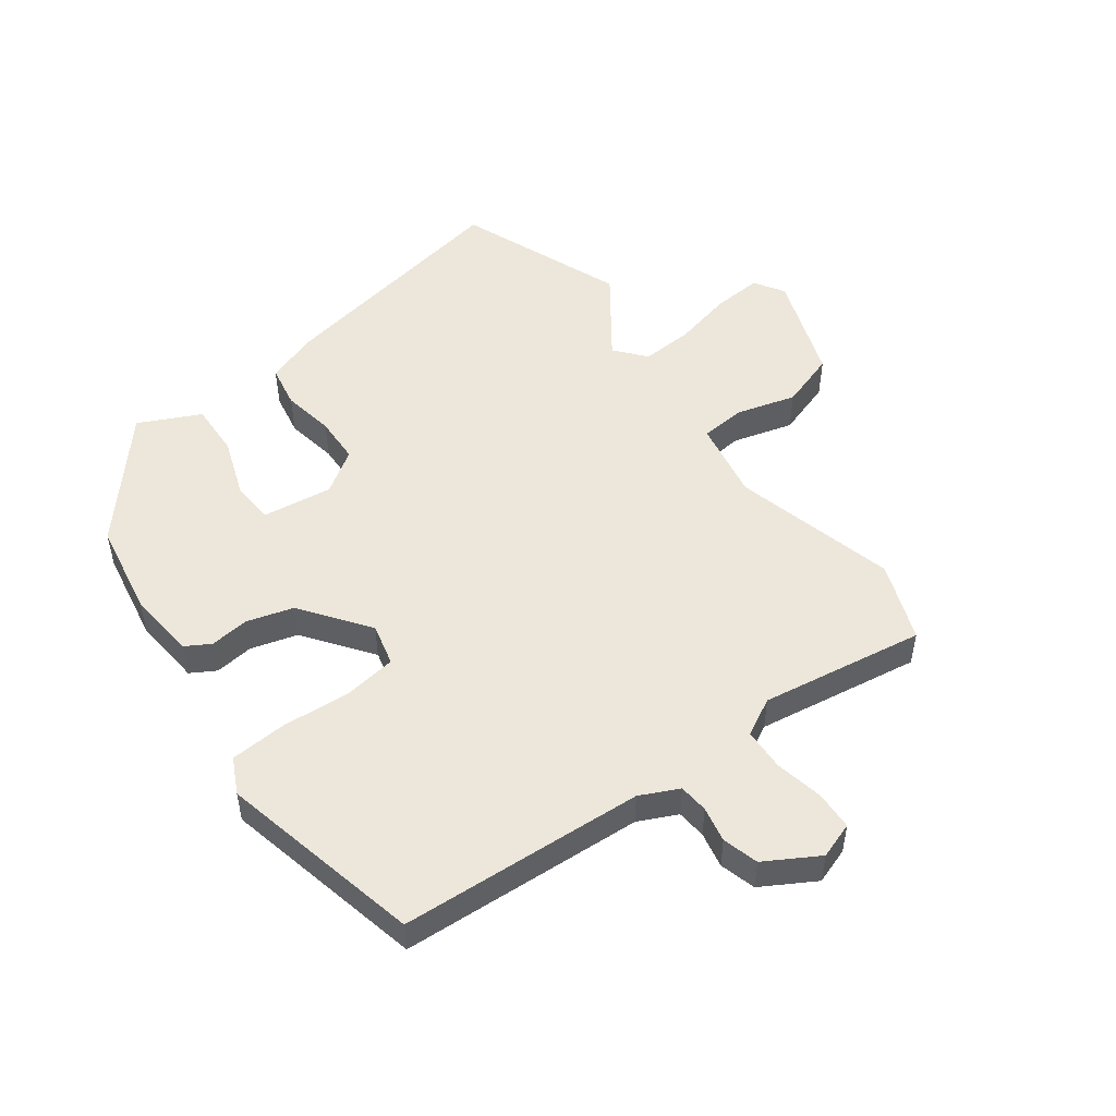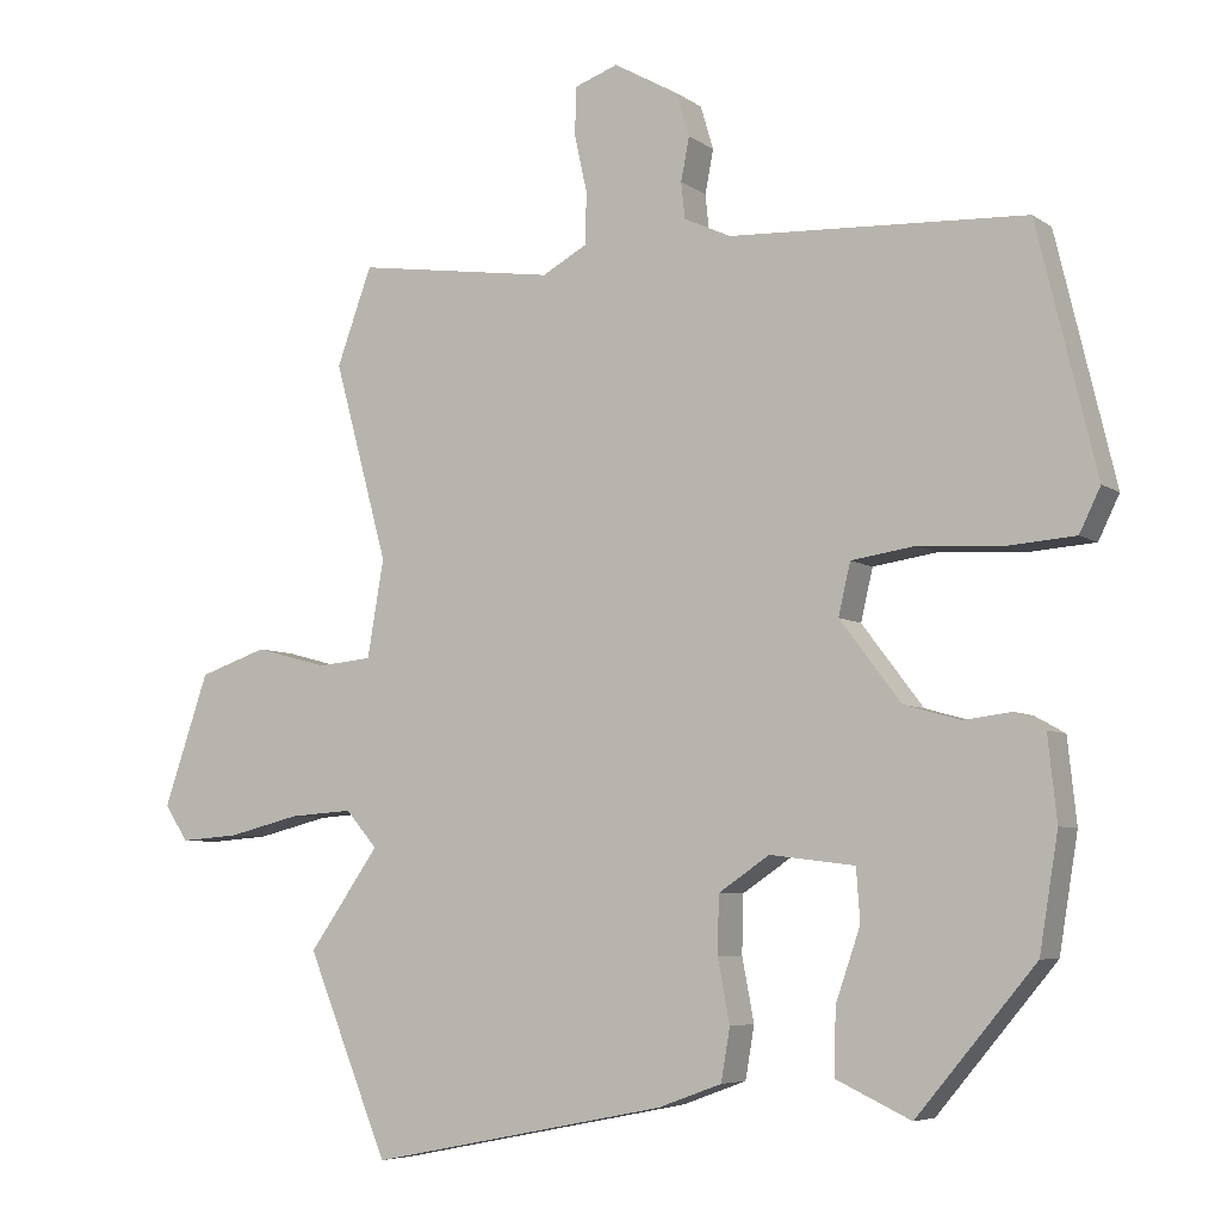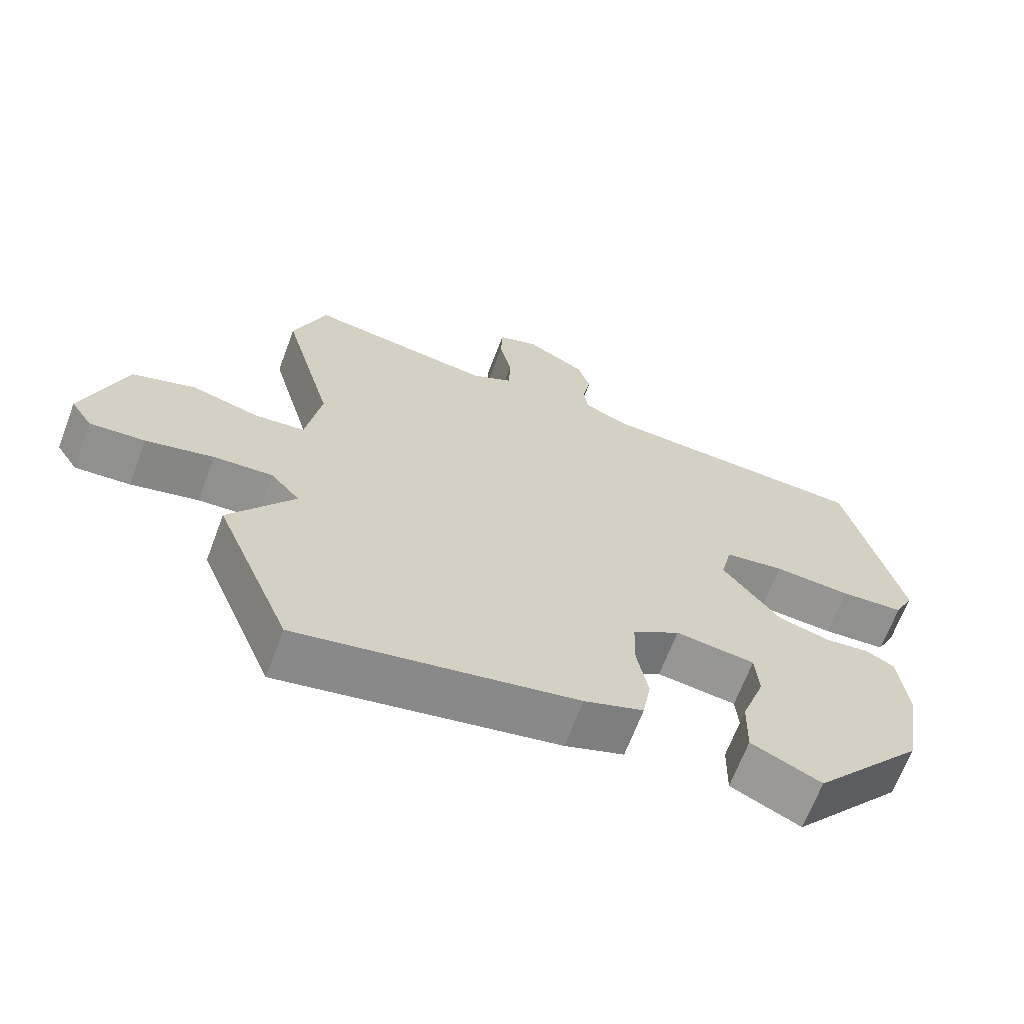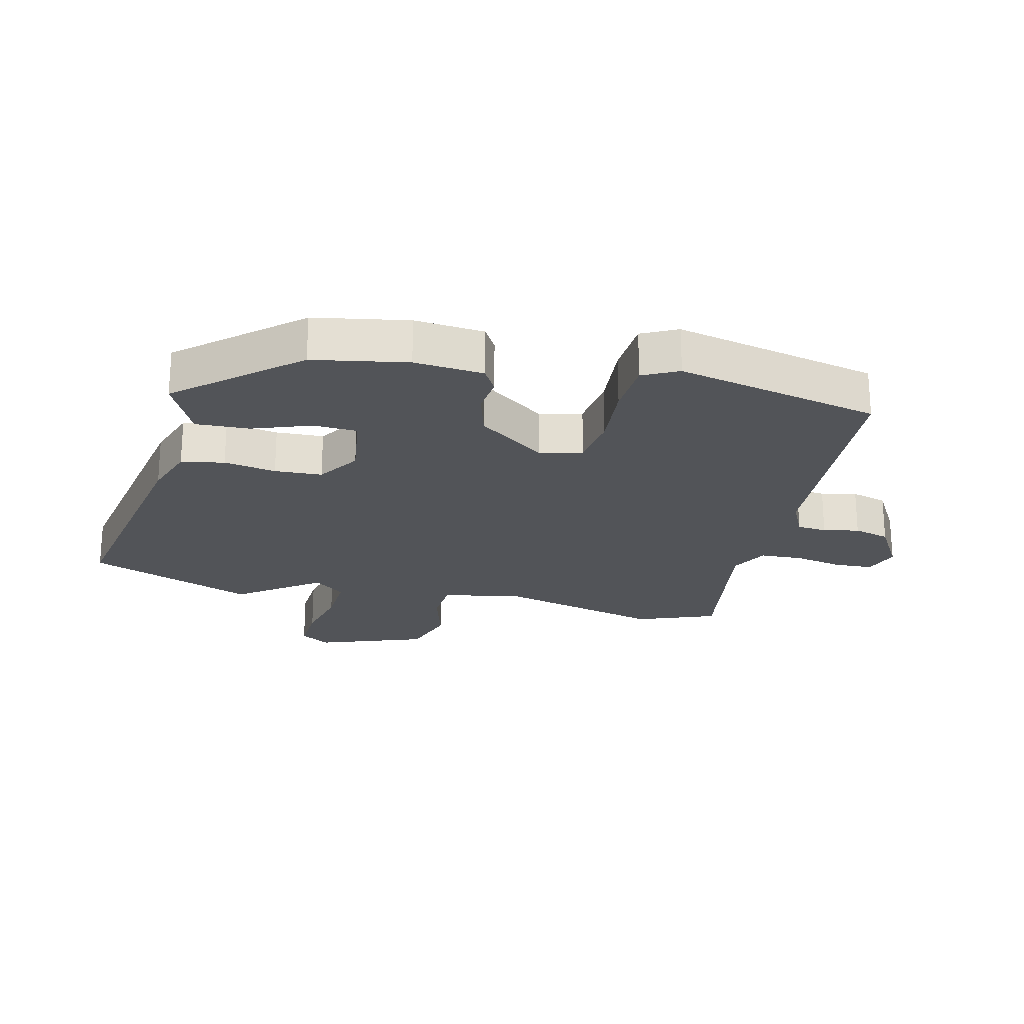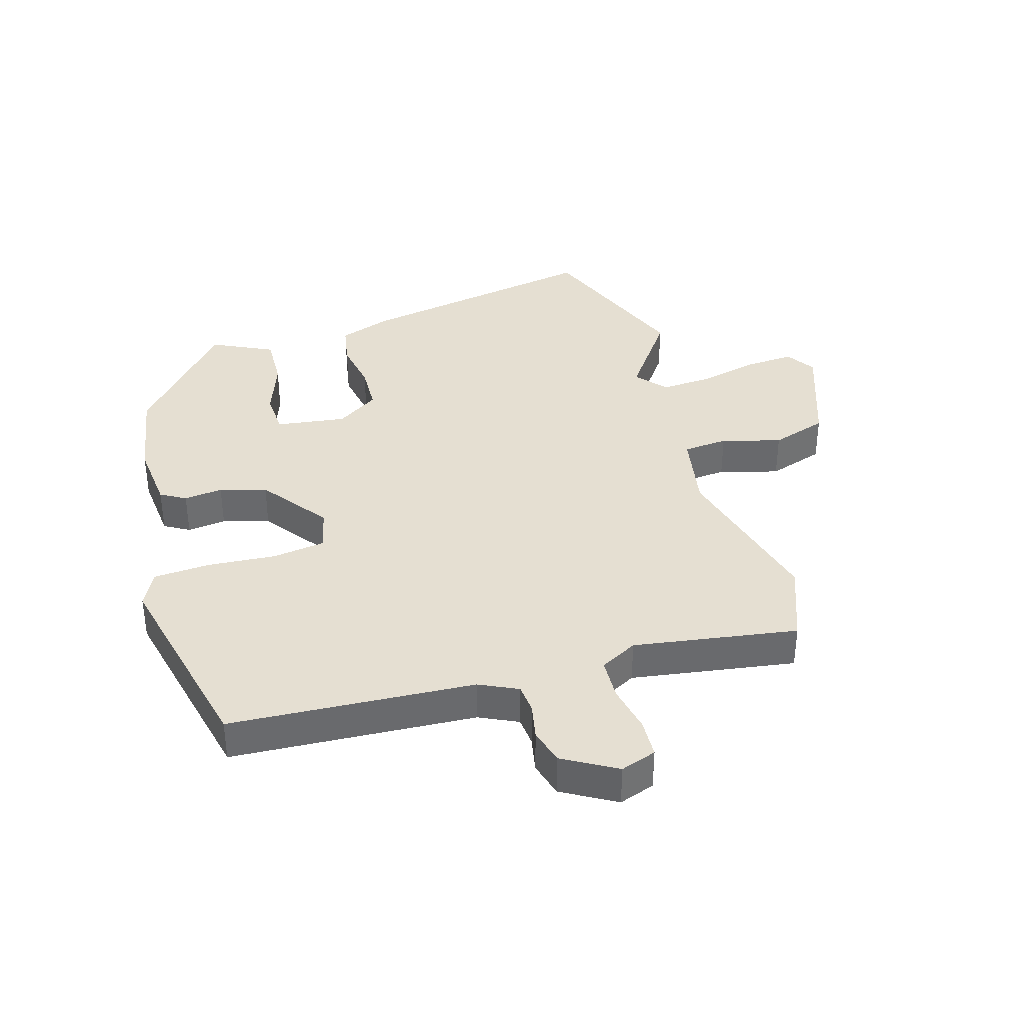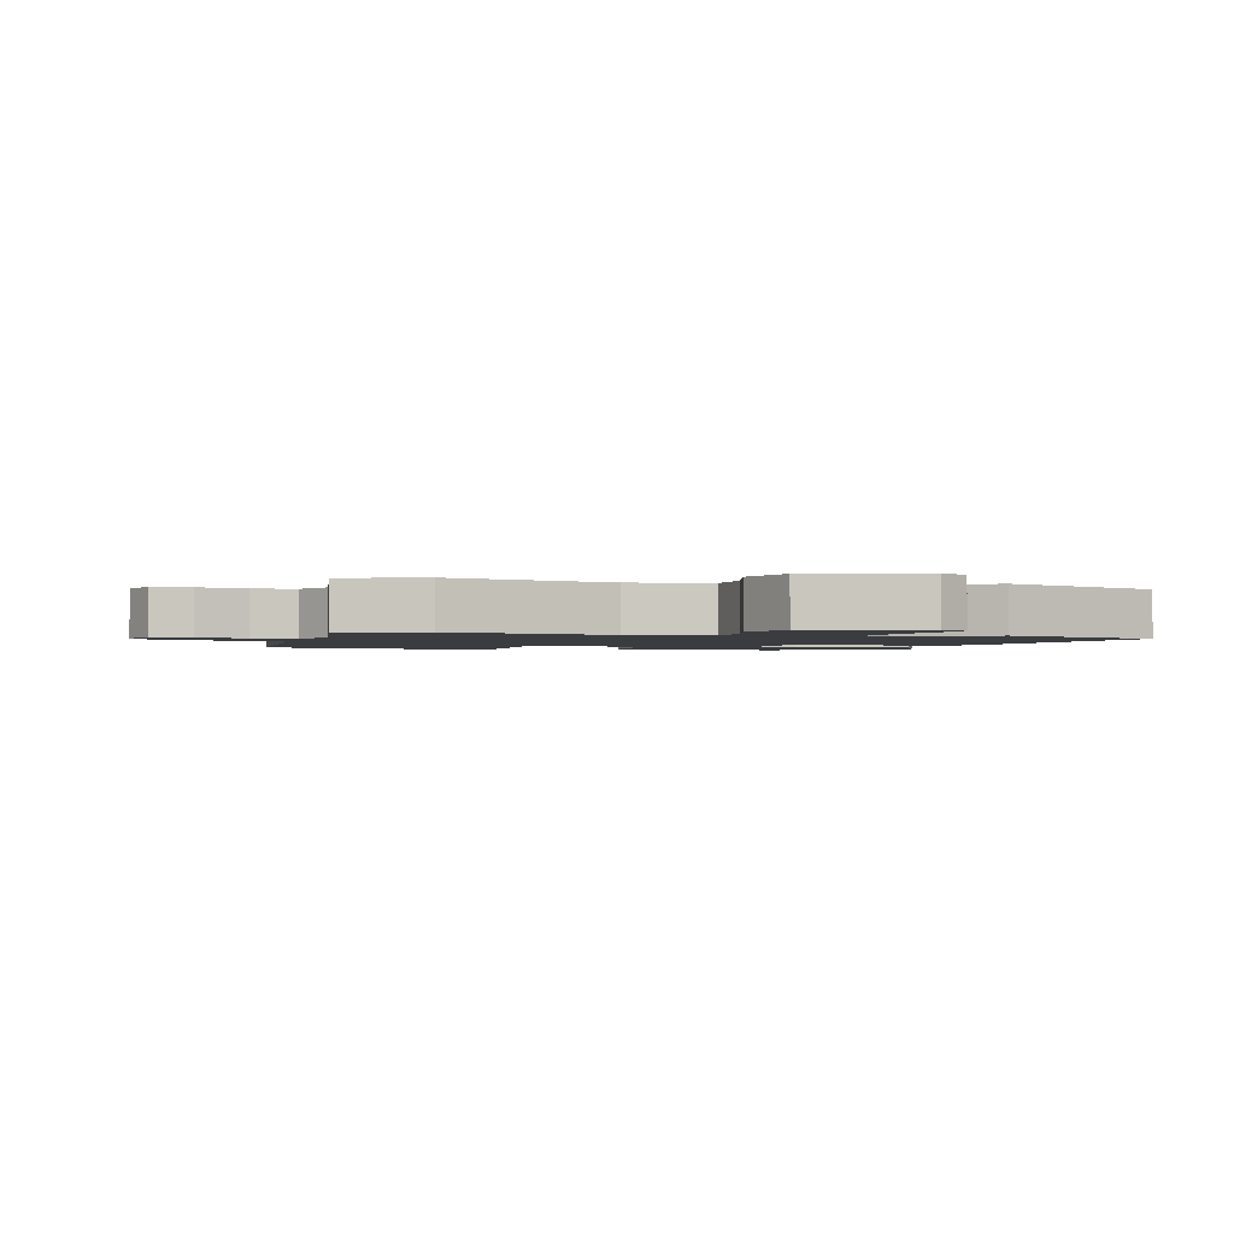
<metadata>
{"format":"obj","ext":"obj","renderer":"f3d","projection":"perspective","resolution":1024,"background":"white","views":[{"elev":50.7,"azim":-35.7,"up":"+Y"},{"elev":-6.0,"azim":-152.2,"up":"+Z"},{"elev":-66.7,"azim":159.4,"up":"+Z"},{"elev":-22.8,"azim":-102.5,"up":"+Y"},{"elev":37.3,"azim":-15.8,"up":"+Y"},{"elev":-1.9,"azim":75.1,"up":"+Y"}]}
</metadata>
<code>
v -0.449 0.07 0.519
v -0.052 0.07 0.537
v 0.011 0.07 0.566
v 0.016 0.07 0.614
v 0.005 0.07 0.672
v 0.022 0.07 0.73
v 0.109 0.07 0.779
v 0.167 0.07 0.758
v 0.169 0.07 0.695
v 0.152 0.07 0.617
v 0.154 0.07 0.548
v 0.214 0.07 0.515
v 0.481 0.07 0.553
v 0.528 0.07 0.424
v 0.456 0.07 0.159
v 0.478 0.07 0.029
v 0.551 0.07 0.022
v 0.648 0.07 0.048
v 0.739 0.07 0.017
v 0.799 0.07 -0.159
v 0.768 0.07 -0.207
v 0.689 0.07 -0.201
v 0.592 0.07 -0.177
v 0.507 0.07 -0.171
v 0.465 0.07 -0.22
v 0.559 0.07 -0.354
v 0.45 0.07 -0.622
v 0.05 0.07 -0.543
v -0.035 0.07 -0.512
v -0.047 0.07 -0.442
v -0.031 0.07 -0.358
v -0.033 0.07 -0.281
v -0.101 0.07 -0.235
v -0.215 0.07 -0.249
v -0.22 0.07 -0.319
v -0.187 0.07 -0.415
v -0.185 0.07 -0.502
v -0.285 0.07 -0.549
v -0.444 0.07 -0.359
v -0.469 0.07 -0.206
v -0.457 0.07 -0.094
v -0.416 0.07 -0.071
v -0.353 0.07 -0.079
v -0.277 0.07 -0.058
v -0.195 0.07 0.05
v -0.211 0.07 0.119
v -0.297 0.07 0.132
v -0.408 0.07 0.125
v -0.5 0.07 0.132
v -0.528 0.07 0.19
v -0.449 0 0.519
v -0.052 0 0.537
v 0.011 0 0.566
v 0.016 0 0.614
v 0.005 0 0.672
v 0.022 0 0.73
v 0.109 0 0.779
v 0.167 0 0.758
v 0.169 0 0.695
v 0.152 0 0.617
v 0.154 0 0.548
v 0.214 0 0.515
v 0.481 0 0.553
v 0.528 0 0.424
v 0.456 0 0.159
v 0.478 0 0.029
v 0.551 0 0.022
v 0.648 0 0.048
v 0.739 0 0.017
v 0.799 0 -0.159
v 0.768 0 -0.207
v 0.689 0 -0.201
v 0.592 0 -0.177
v 0.507 0 -0.171
v 0.465 0 -0.22
v 0.559 0 -0.354
v 0.45 0 -0.622
v 0.05 0 -0.543
v -0.035 0 -0.512
v -0.047 0 -0.442
v -0.031 0 -0.358
v -0.033 0 -0.281
v -0.101 0 -0.235
v -0.215 0 -0.249
v -0.22 0 -0.319
v -0.187 0 -0.415
v -0.185 0 -0.502
v -0.285 0 -0.549
v -0.444 0 -0.359
v -0.469 0 -0.206
v -0.457 0 -0.094
v -0.416 0 -0.071
v -0.353 0 -0.079
v -0.277 0 -0.058
v -0.195 0 0.05
v -0.211 0 0.119
v -0.297 0 0.132
v -0.408 0 0.125
v -0.5 0 0.132
v -0.528 0 0.19
f 47 48 49 50
f 46 47 50 1
f 40 41 42 43
f 40 43 44
f 39 40 44
f 38 39 44 45
f 35 36 37 38
f 34 35 38 45
f 28 29 30 31
f 28 31 32
f 25 26 27 28
f 24 25 28 32
f 20 21 22 23
f 20 23 24
f 17 18 19 20
f 16 17 20 24
f 15 16 24 32
f 12 13 14 15
f 11 12 15 32
f 7 8 9 10
f 4 5 6 7
f 3 4 7 10
f 2 3 10 11
f 46 1 2
f 45 46 2 11
f 33 34 45 11
f 11 32 33
f 100 99 98 97
f 51 100 97 96
f 93 92 91 90
f 94 93 90
f 94 90 89
f 95 94 89 88
f 88 87 86 85
f 95 88 85 84
f 81 80 79 78
f 82 81 78
f 78 77 76 75
f 82 78 75 74
f 73 72 71 70
f 74 73 70
f 70 69 68 67
f 74 70 67 66
f 82 74 66 65
f 65 64 63 62
f 82 65 62 61
f 60 59 58 57
f 57 56 55 54
f 60 57 54 53
f 61 60 53 52
f 52 51 96
f 61 52 96 95
f 61 95 84 83
f 83 82 61
f 1 51 52 2
f 2 52 53 3
f 3 53 54 4
f 4 54 55 5
f 5 55 56 6
f 6 56 57 7
f 7 57 58 8
f 8 58 59 9
f 9 59 60 10
f 10 60 61 11
f 11 61 62 12
f 12 62 63 13
f 13 63 64 14
f 14 64 65 15
f 15 65 66 16
f 16 66 67 17
f 17 67 68 18
f 18 68 69 19
f 19 69 70 20
f 20 70 71 21
f 21 71 72 22
f 22 72 73 23
f 23 73 74 24
f 24 74 75 25
f 25 75 76 26
f 26 76 77 27
f 27 77 78 28
f 28 78 79 29
f 29 79 80 30
f 30 80 81 31
f 31 81 82 32
f 32 82 83 33
f 33 83 84 34
f 34 84 85 35
f 35 85 86 36
f 36 86 87 37
f 37 87 88 38
f 38 88 89 39
f 39 89 90 40
f 40 90 91 41
f 41 91 92 42
f 42 92 93 43
f 43 93 94 44
f 44 94 95 45
f 45 95 96 46
f 46 96 97 47
f 47 97 98 48
f 48 98 99 49
f 49 99 100 50
f 50 100 51 1

</code>
